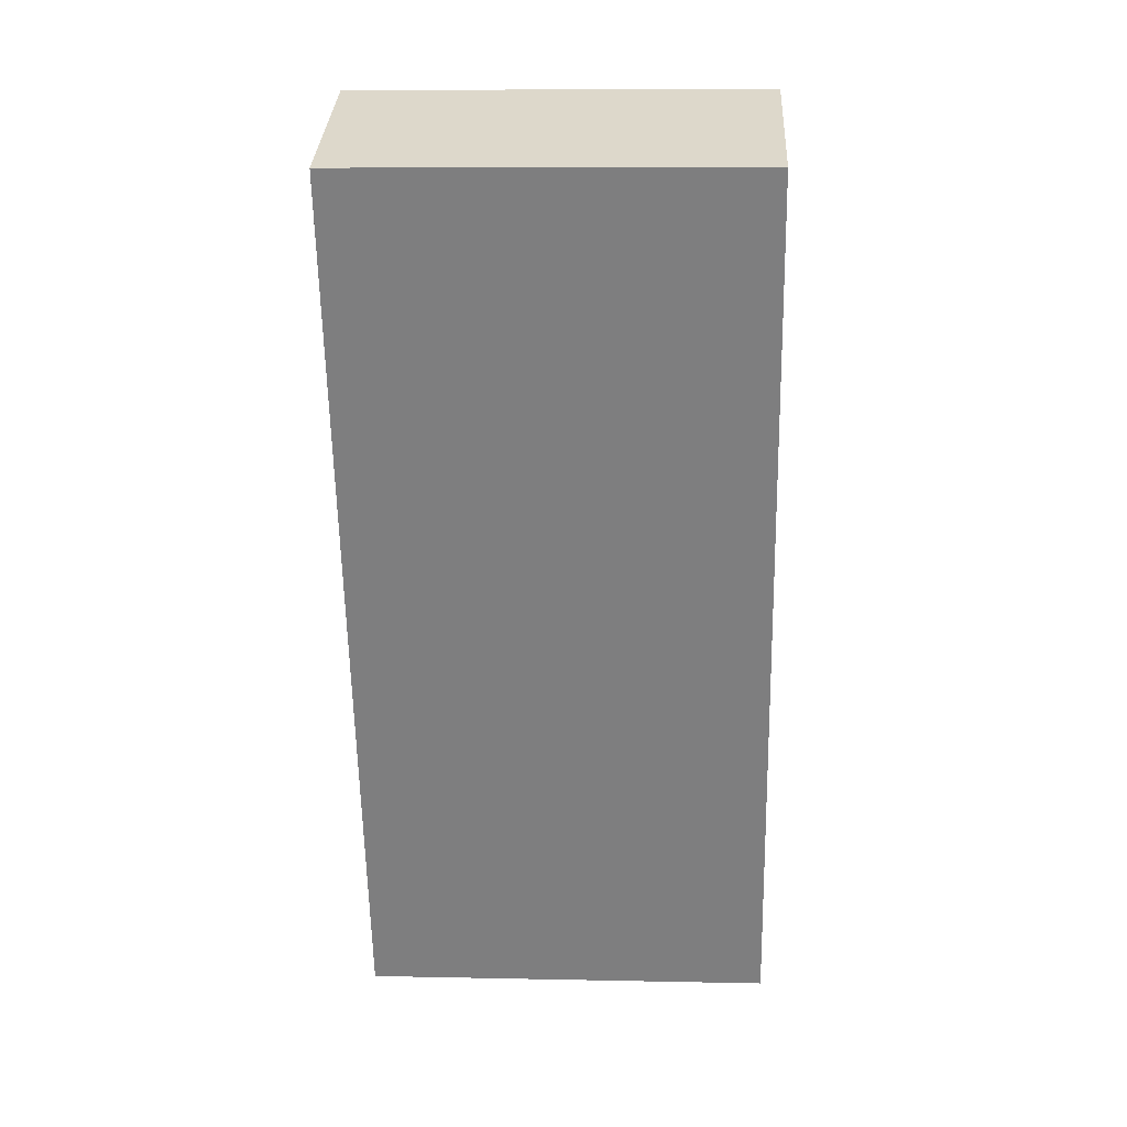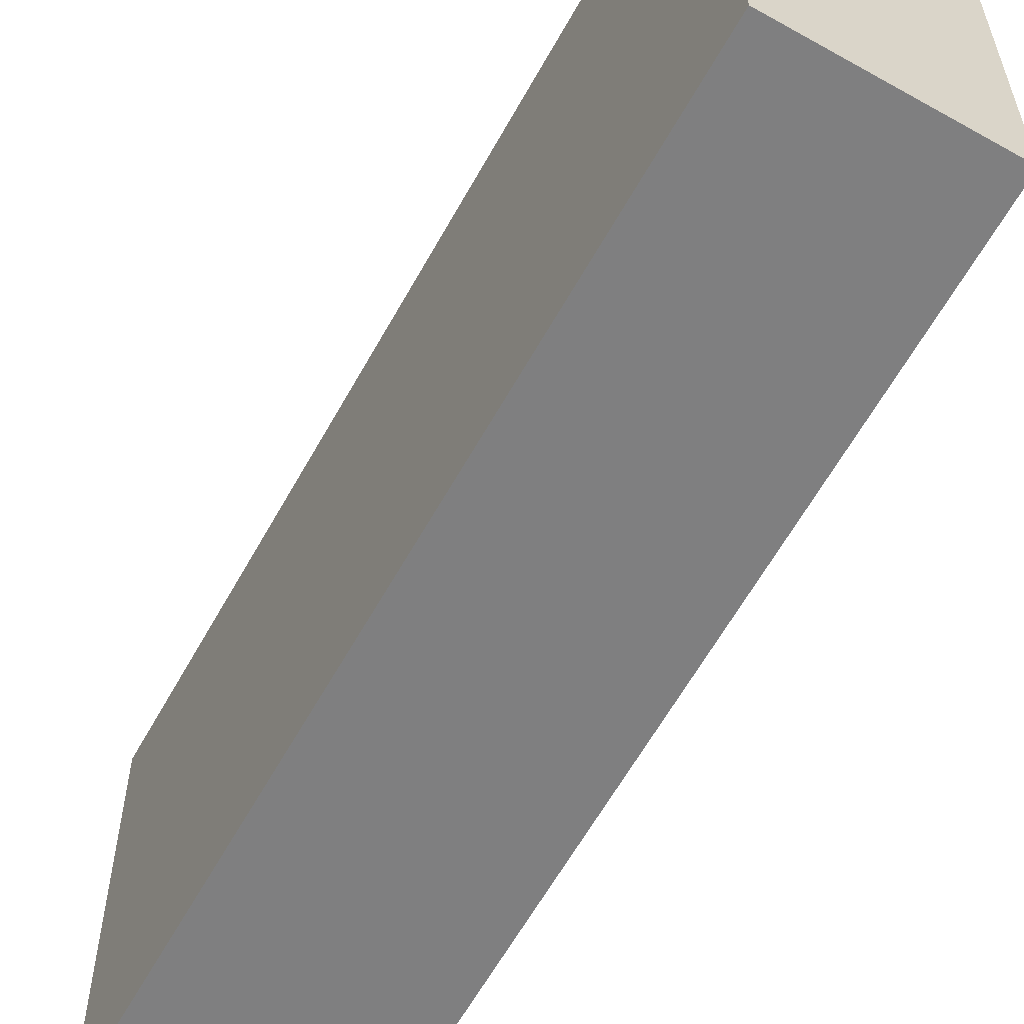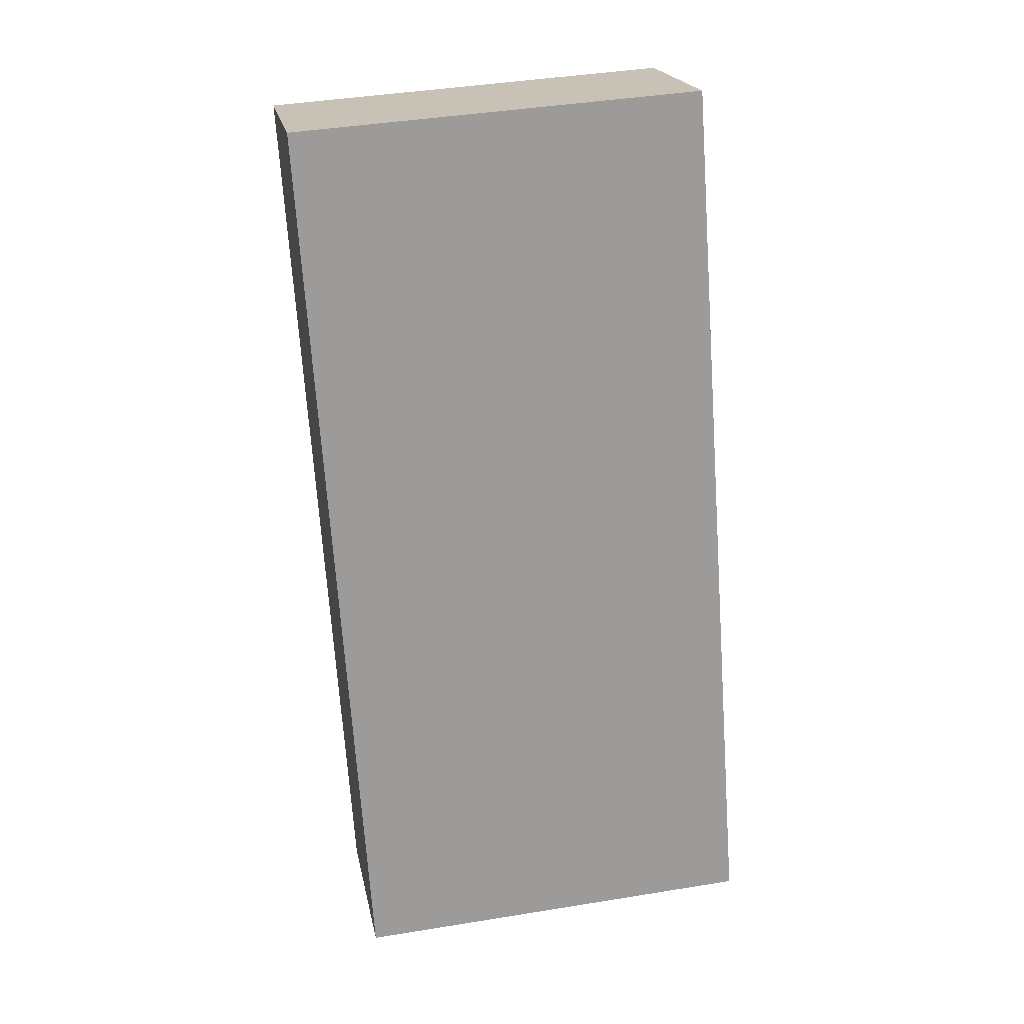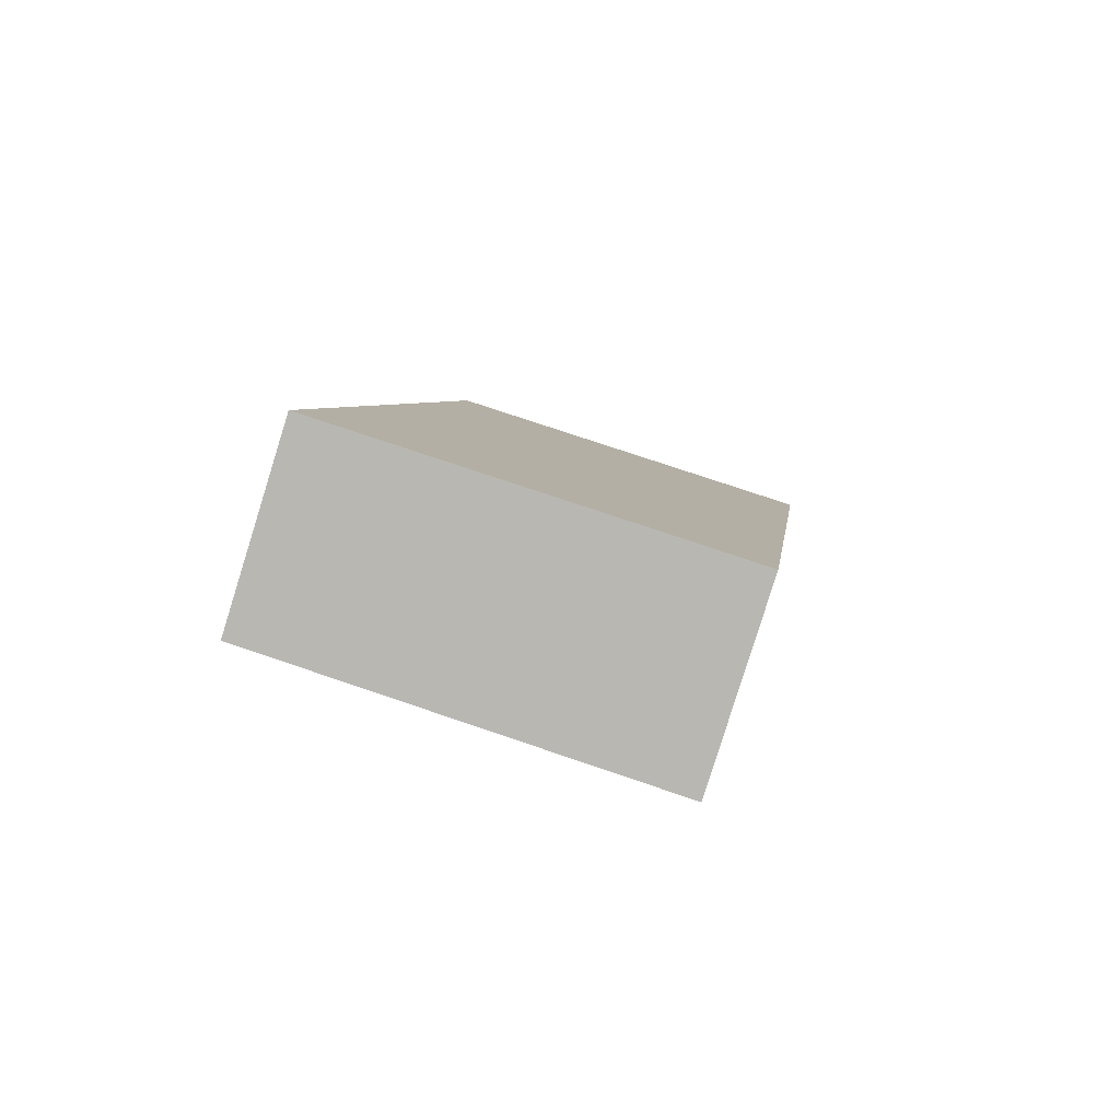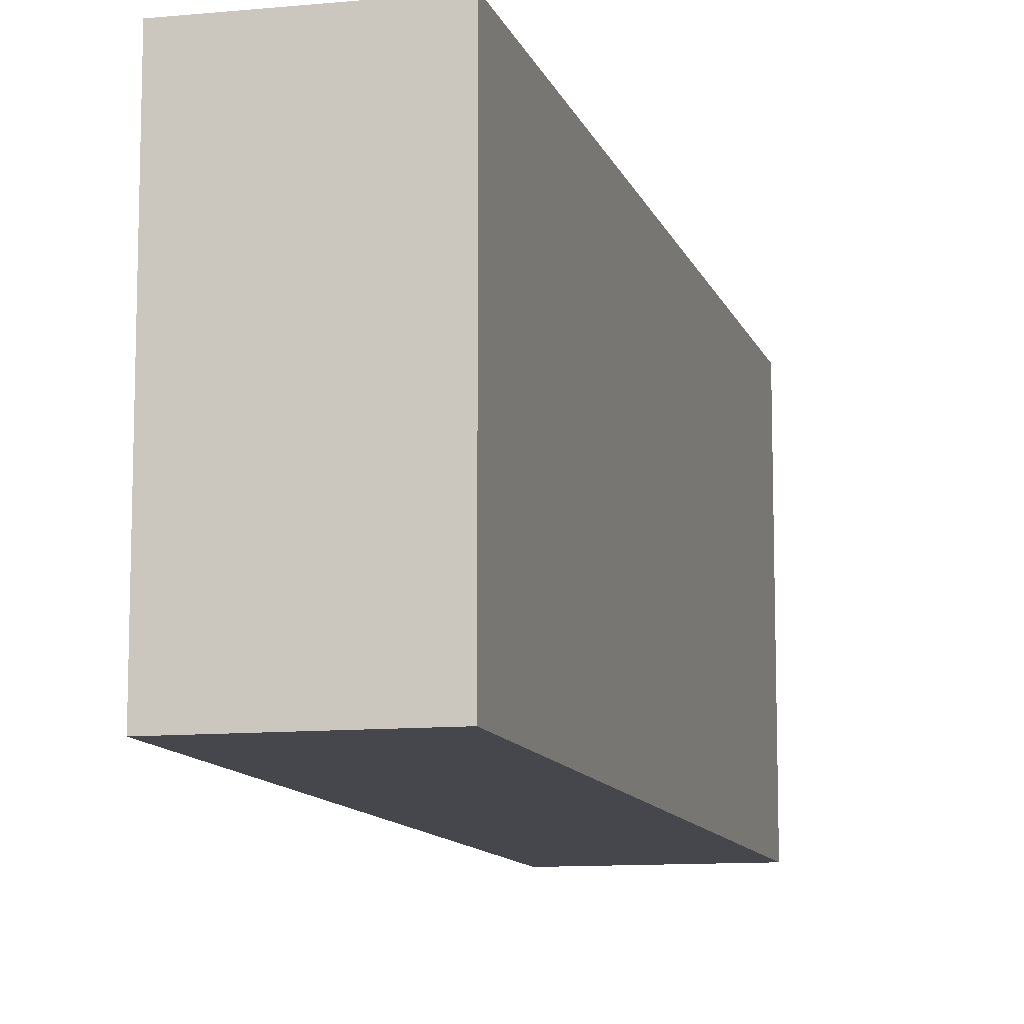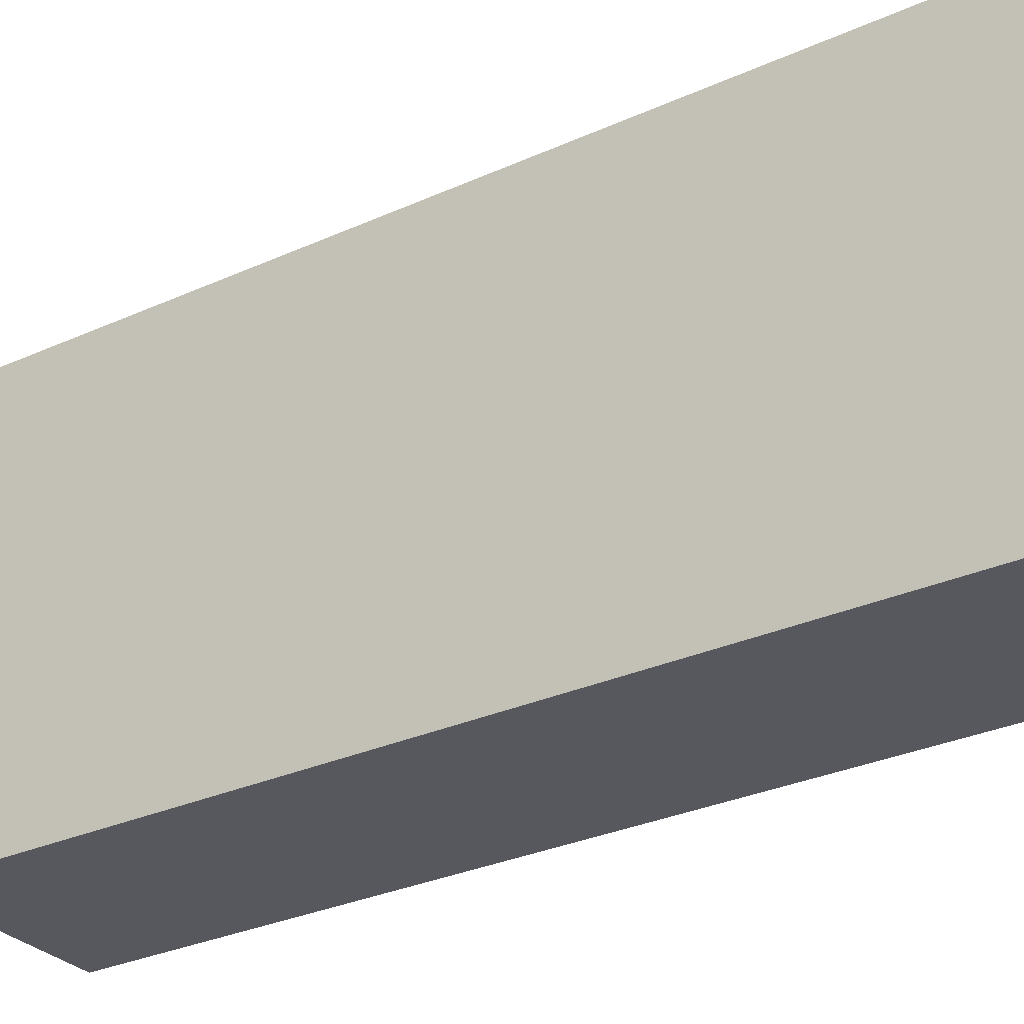
<metadata>
{"format":"obj","ext":"obj","renderer":"f3d","projection":"perspective","resolution":1024,"background":"white","views":[{"elev":9.4,"azim":93.1,"up":"+Z"},{"elev":-59.9,"azim":-7.7,"up":"+Y"},{"elev":41.9,"azim":-101.1,"up":"+Z"},{"elev":74.7,"azim":108.8,"up":"+Z"},{"elev":-11.0,"azim":35.6,"up":"+Y"},{"elev":-28.9,"azim":-34.6,"up":"+Y"}]}
</metadata>
<code>
v  2.493 3.155 6.481
v  1.433 3.155 -0.589
v  0 3.155 1.932e-16
v  1.556 3.155 -0.263
v  3.889 3.155 5.908
v  1.433 3.607e-17 -0.589
v  0 0 0
v  2.493 -3.968e-16 6.481
v  3.889 -3.618e-16 5.908
v  1.556 1.61e-17 -0.263
g defaultobject
f 1 2 3
f 2 1 4
f 4 1 5
f 6 3 2
f 3 6 7
f 7 1 3
f 1 7 8
f 8 5 1
f 5 8 9
f 4 6 2
f 6 4 5
f 6 5 10
f 10 5 9
f 10 7 6
f 7 10 8
f 8 10 9

</code>
